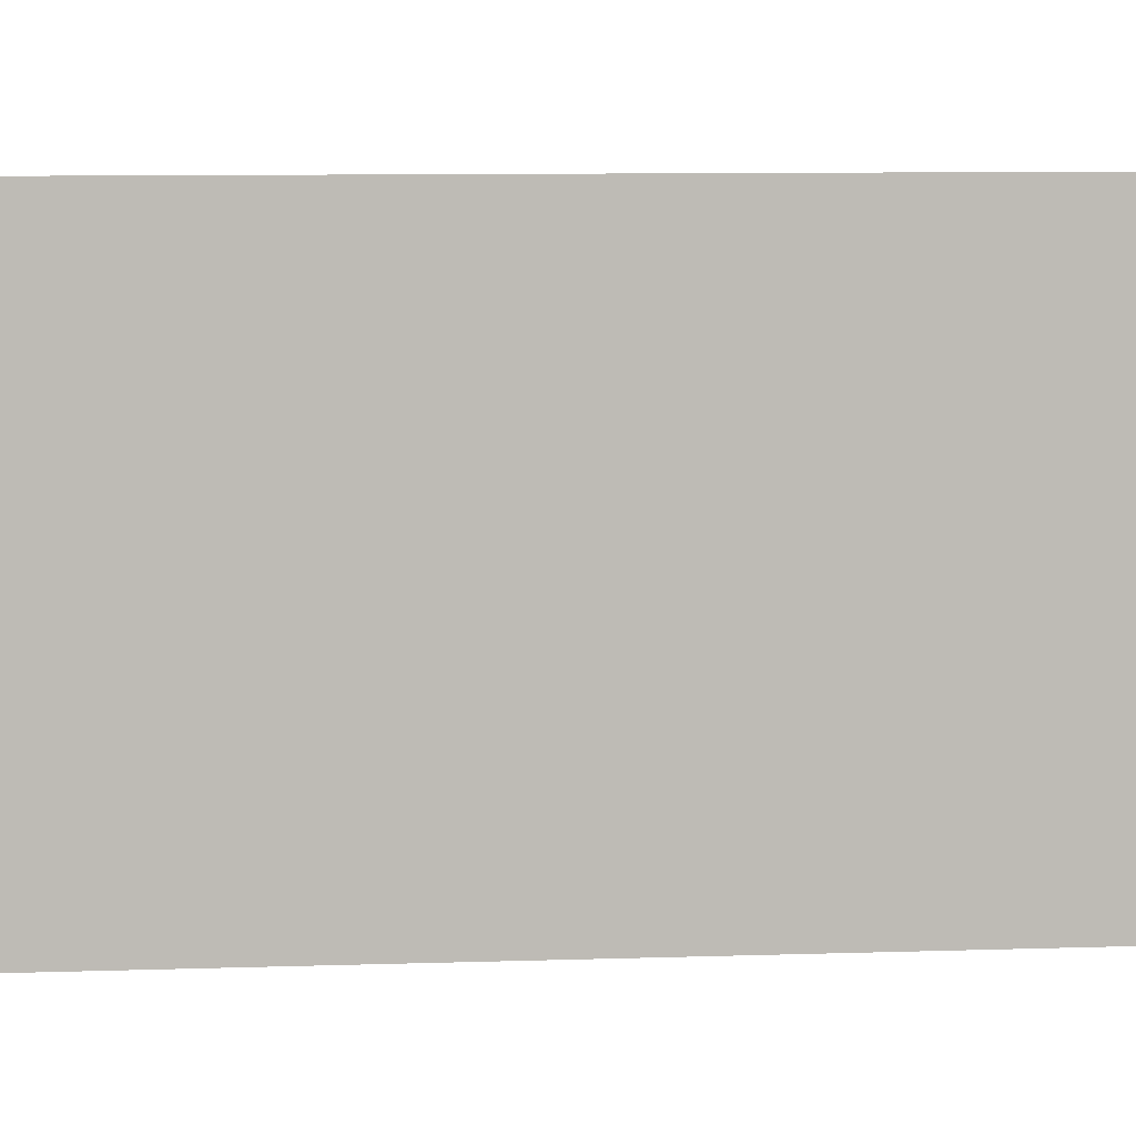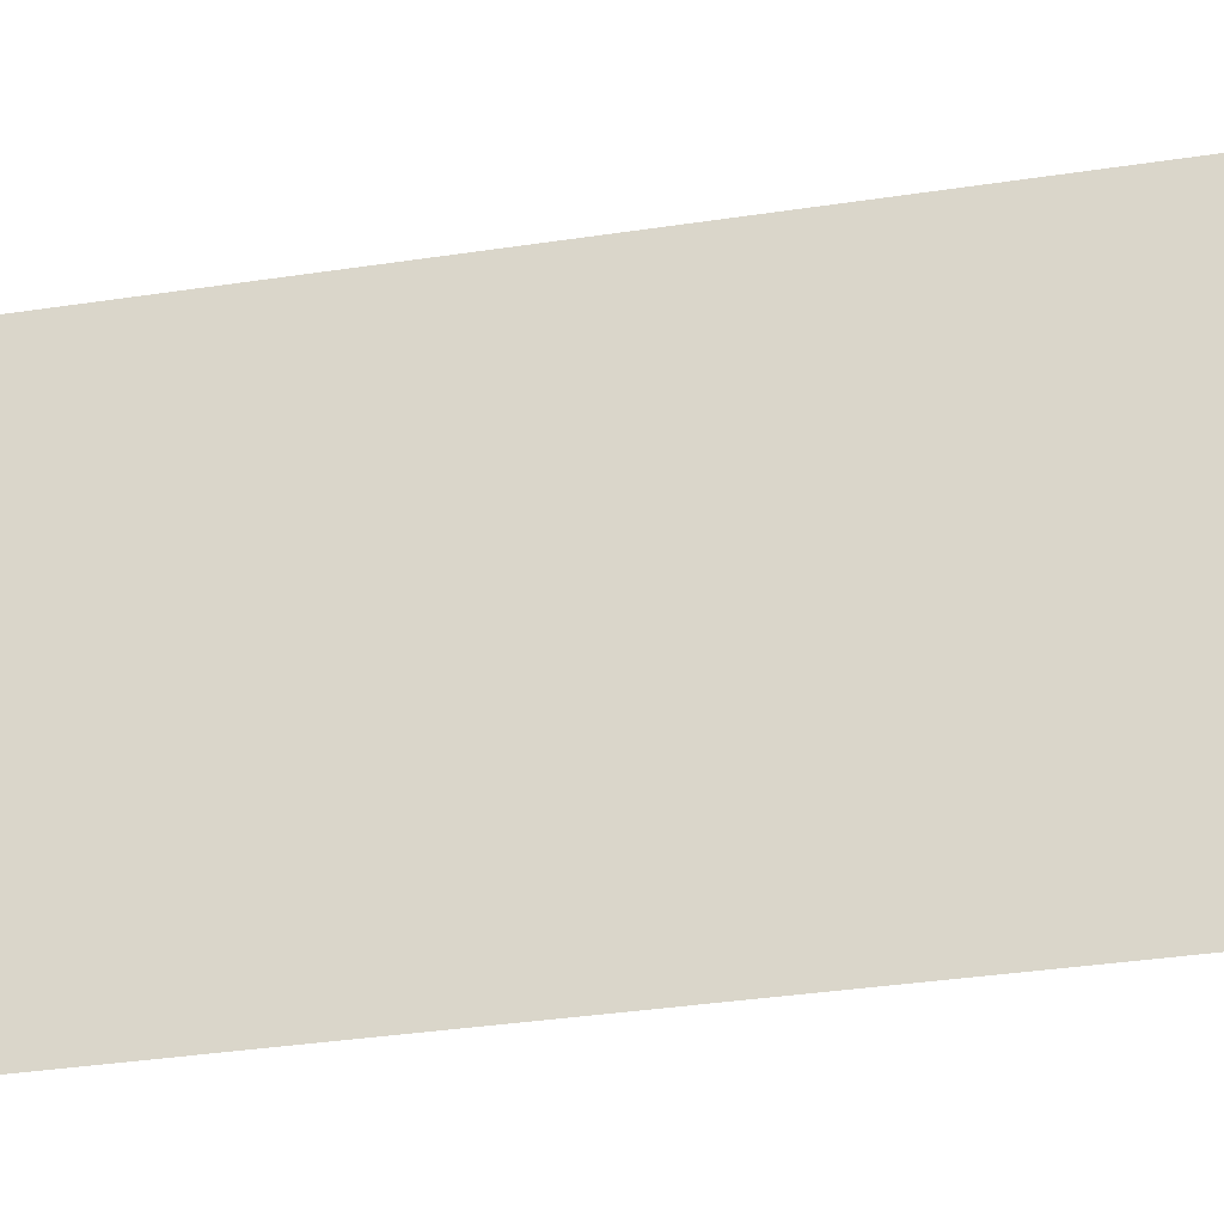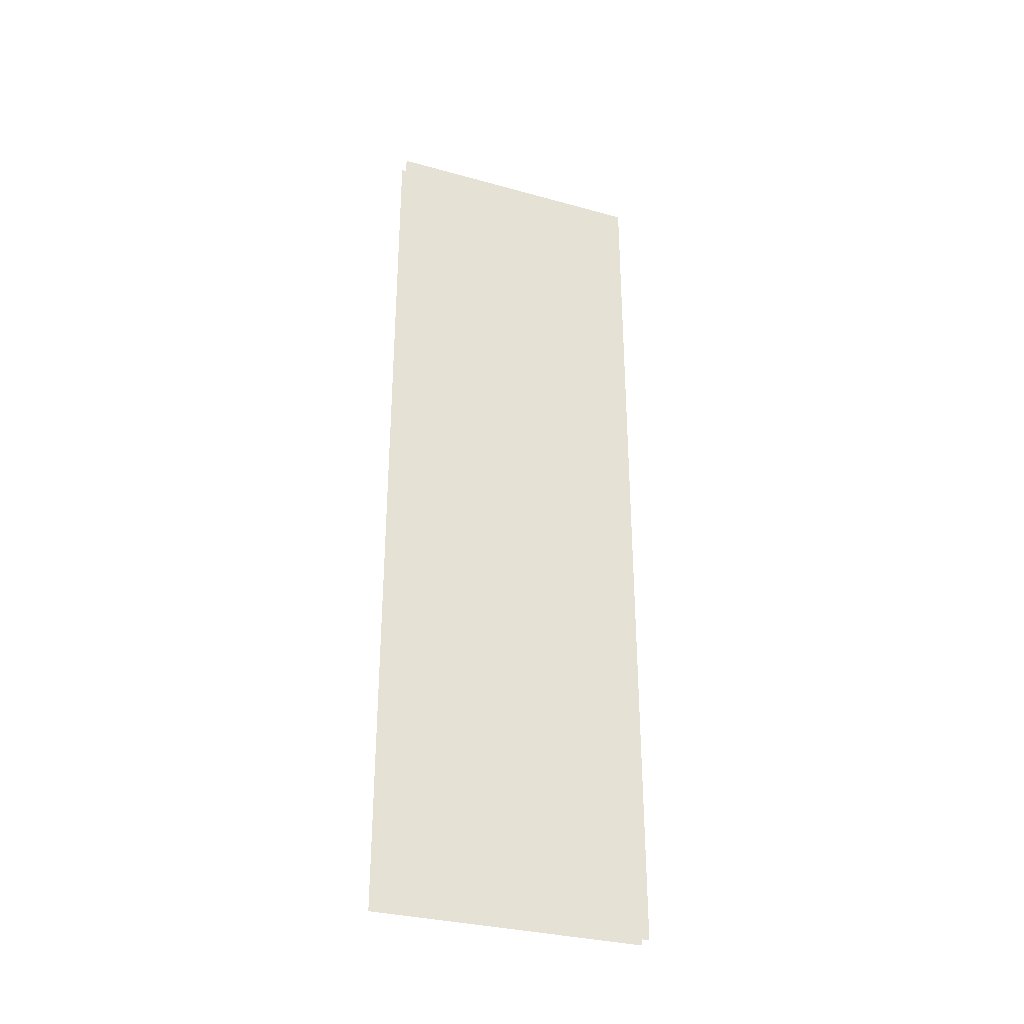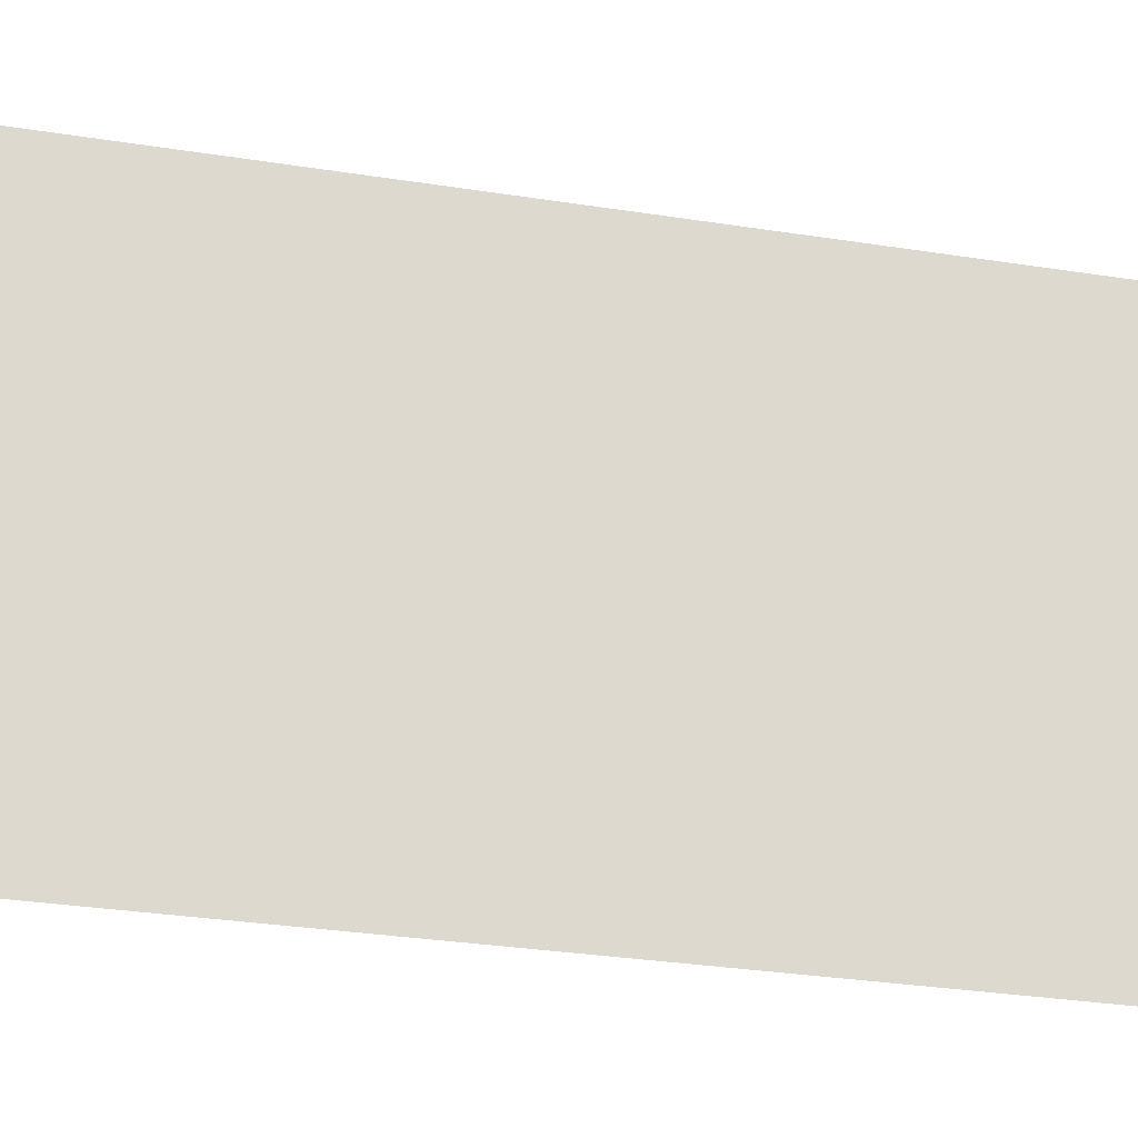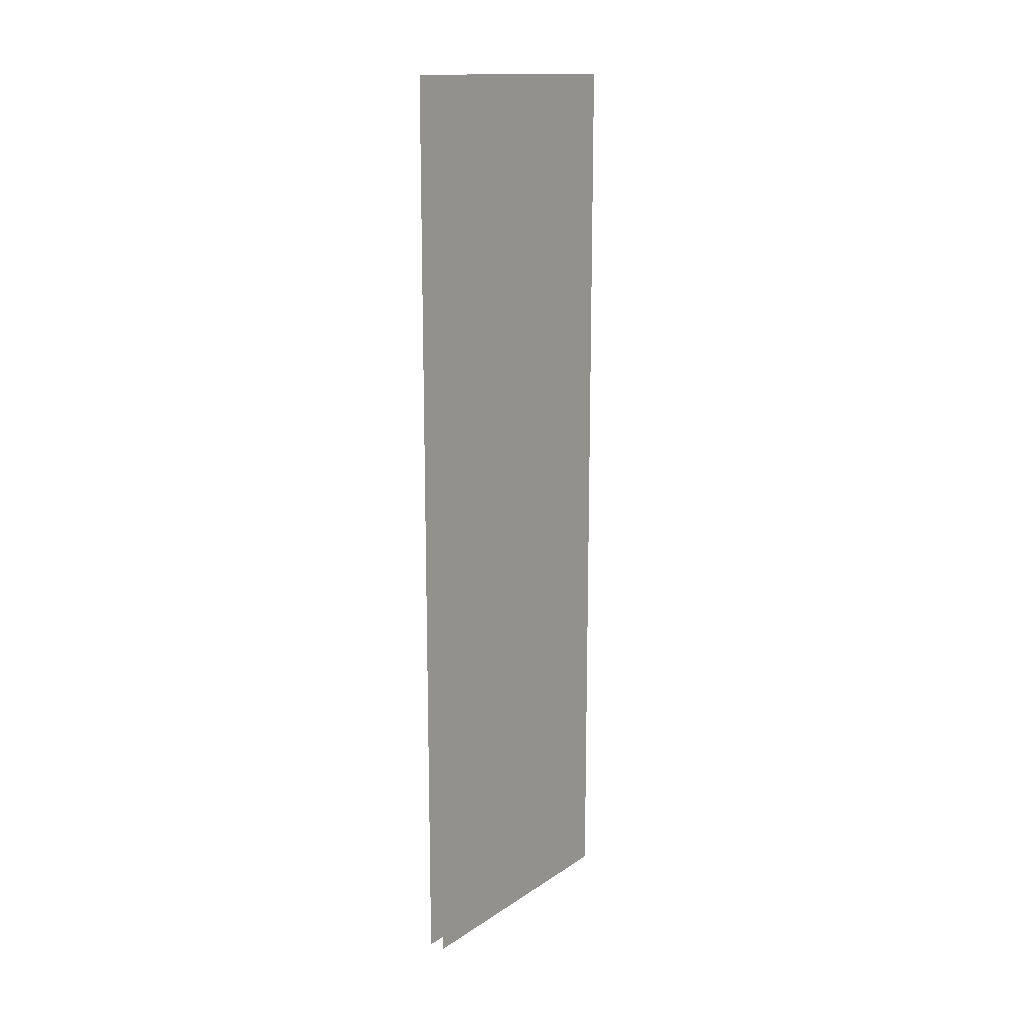
<metadata>
{"format":"obj","ext":"obj","renderer":"f3d","projection":"perspective","resolution":1024,"background":"white","views":[{"elev":6.0,"azim":82.4,"up":"+Y"},{"elev":-26.8,"azim":-75.5,"up":"+Y"},{"elev":-32.0,"azim":-111.2,"up":"+Z"},{"elev":-21.7,"azim":72.6,"up":"+Y"},{"elev":14.7,"azim":36.0,"up":"+Z"}]}
</metadata>
<code>
o 立方体.019
v 59 0 301.9
v 59 33 301.9
v 59 0 192.5
v 59 33 192.5
v 61 0 301.9
v 61 33 301.9
v 61 0 192.5
v 61 33 192.5
f 2 3 1
f 8 5 7
f 2 4 3
f 8 6 5

</code>
